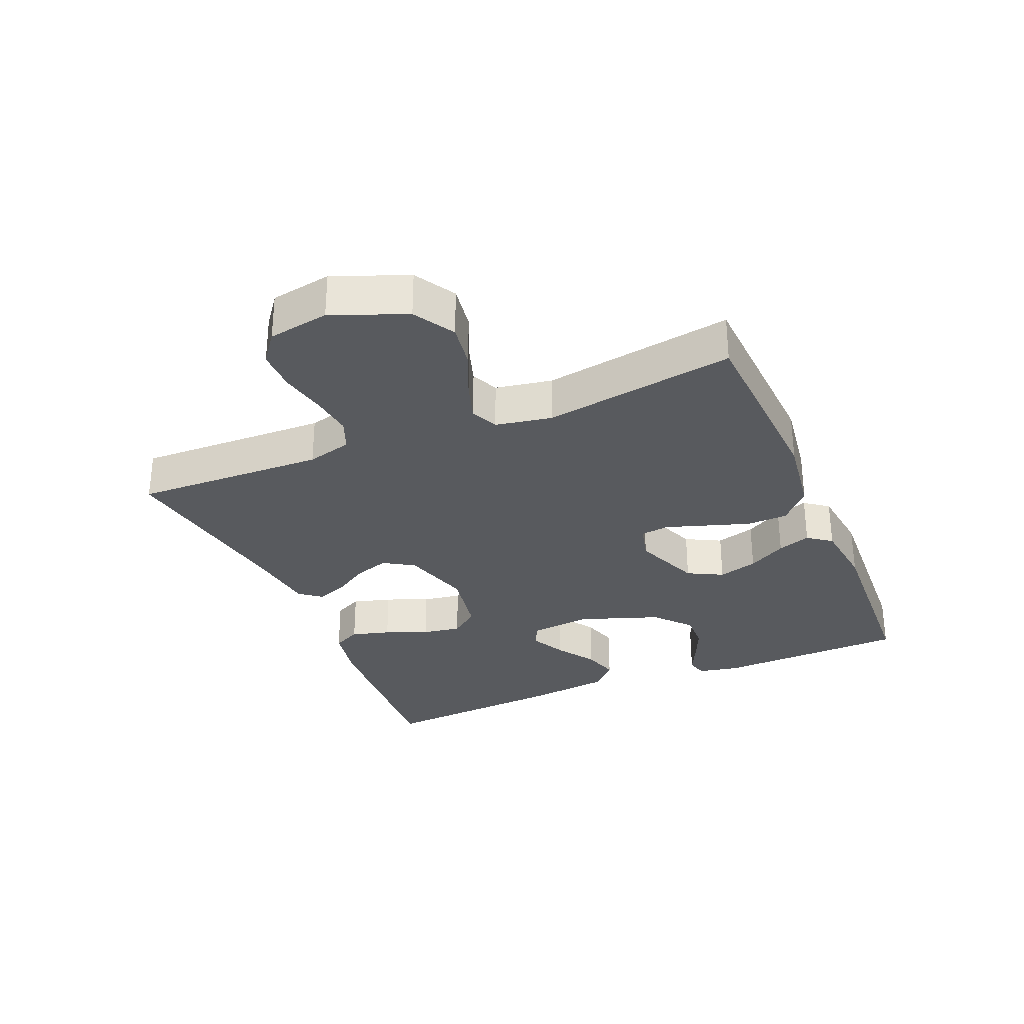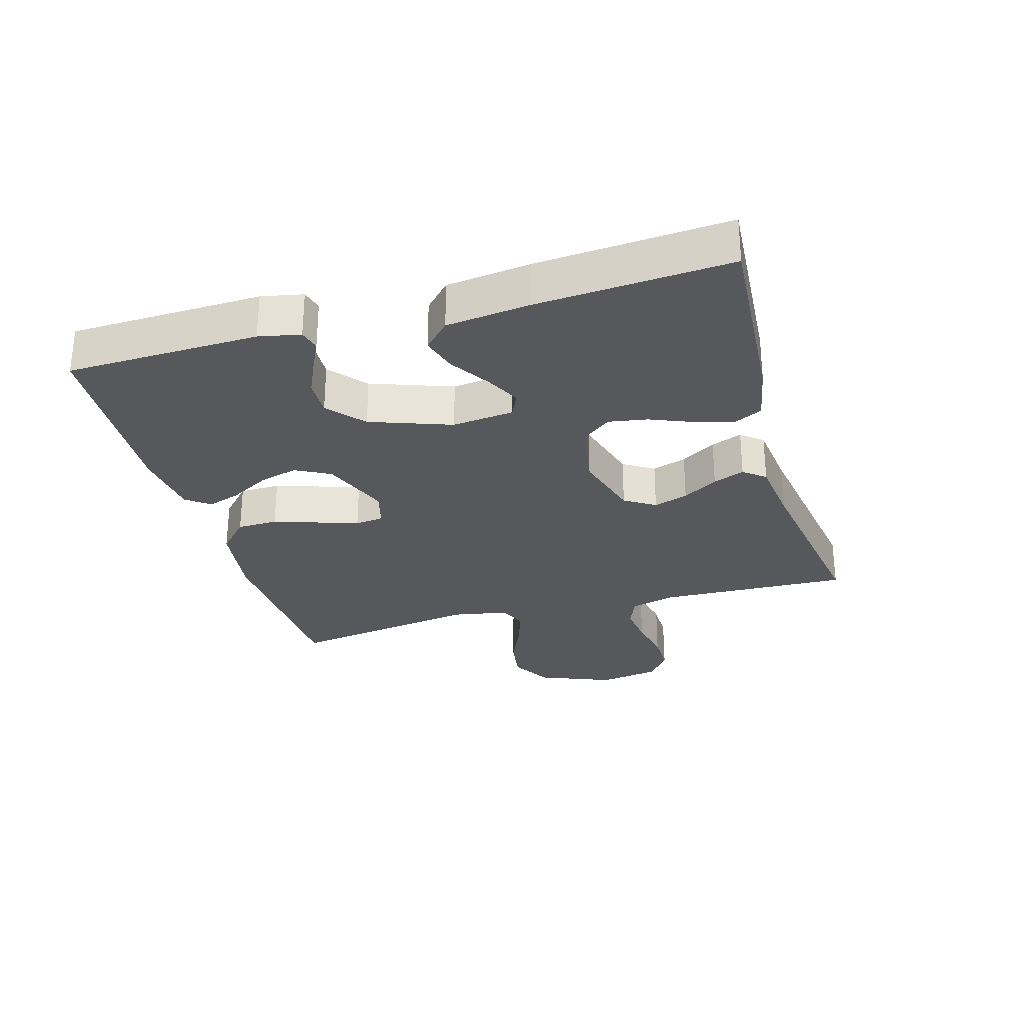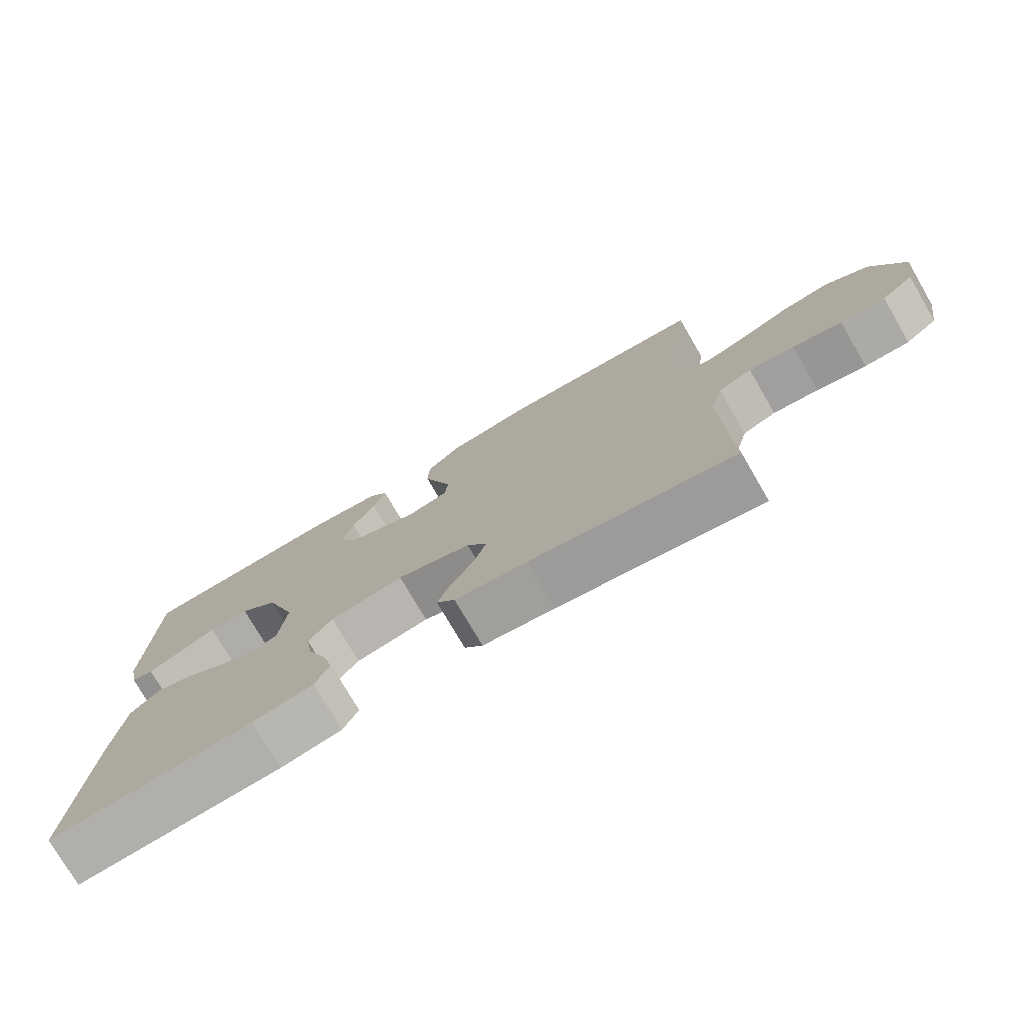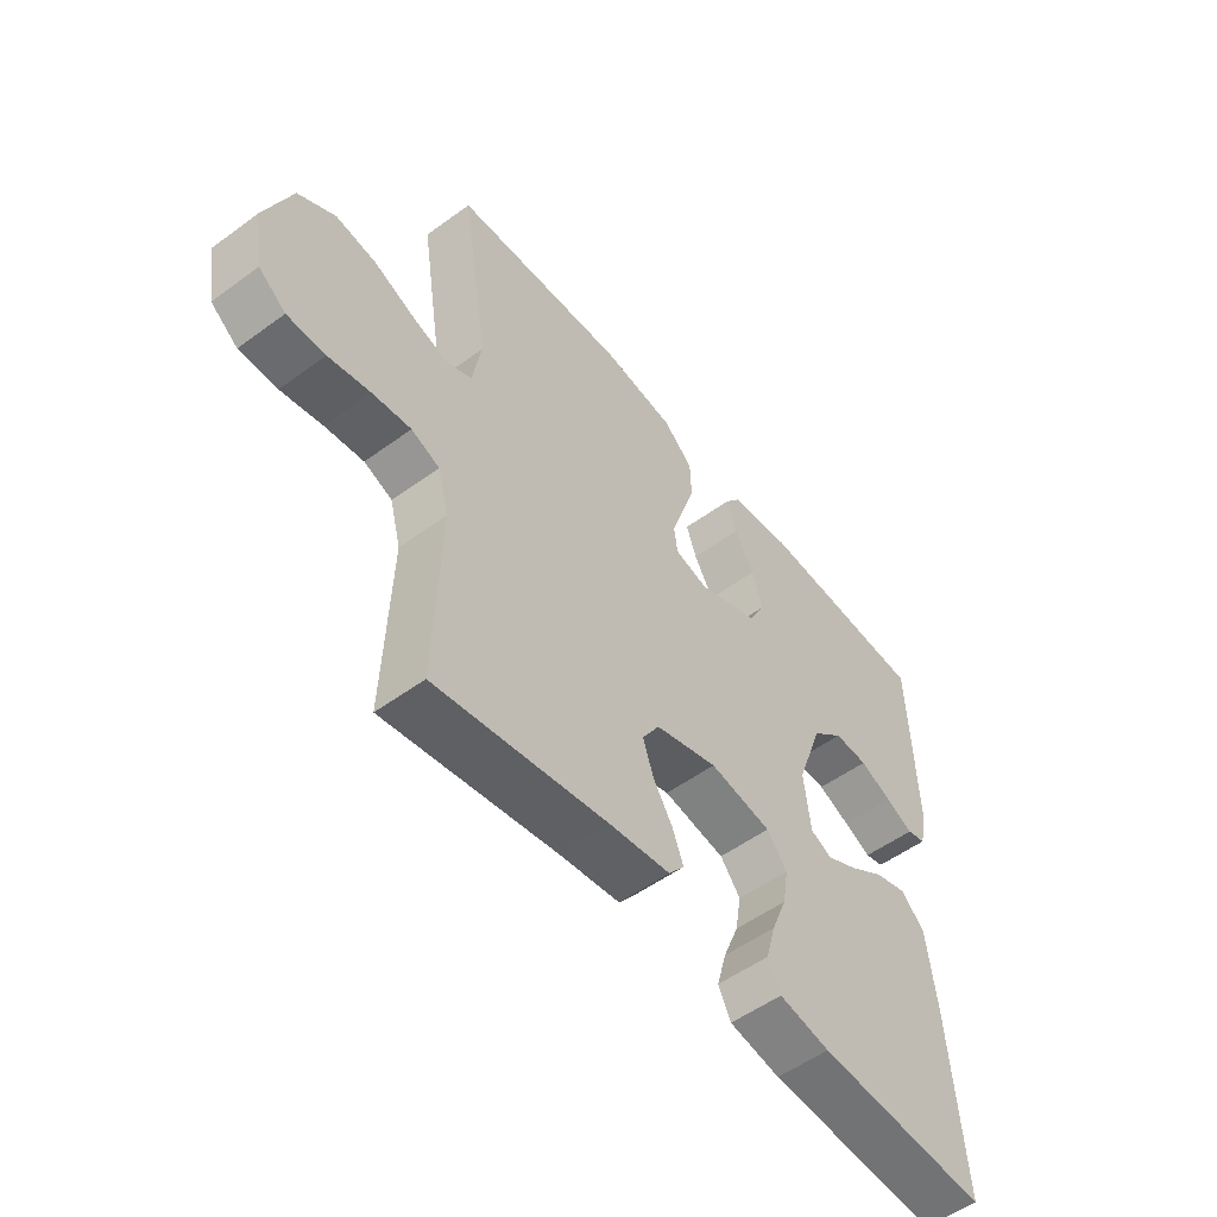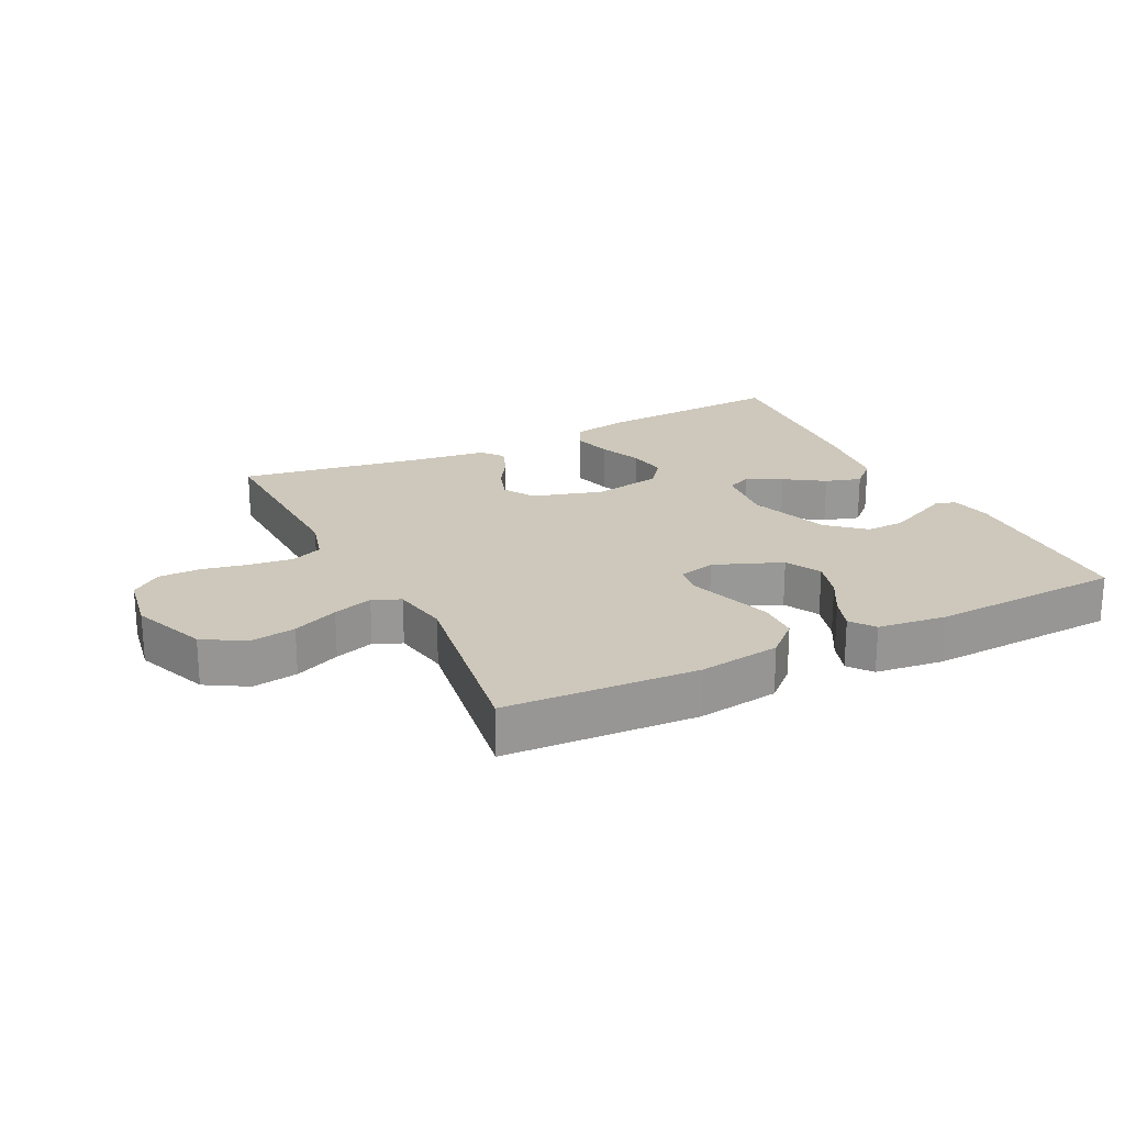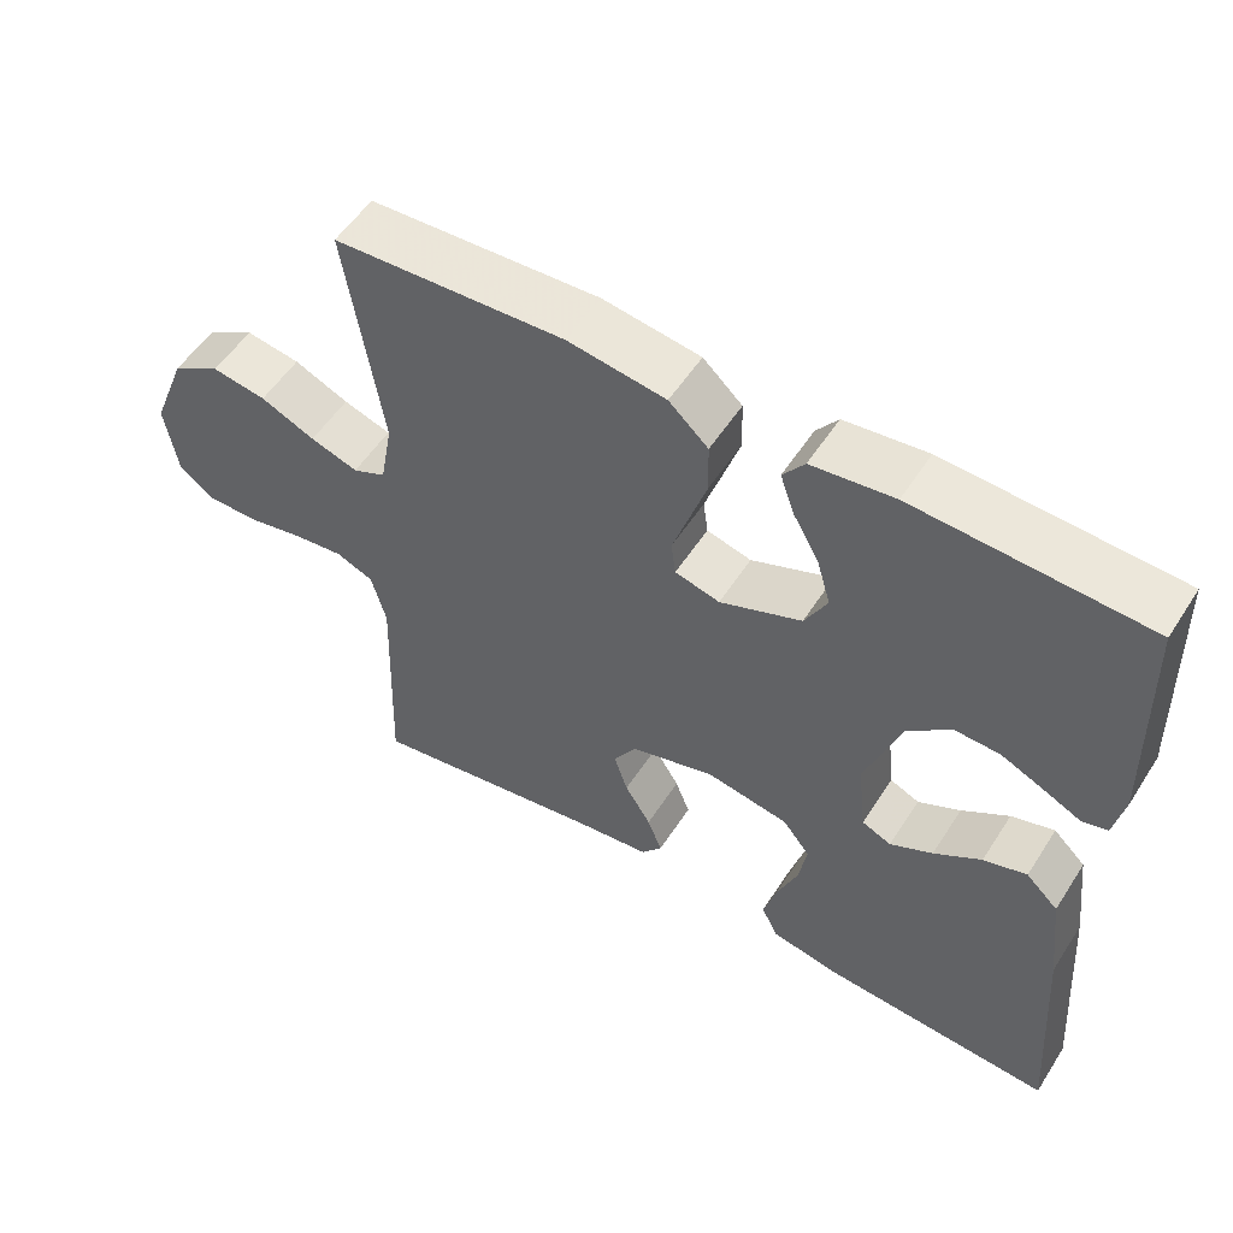
<metadata>
{"format":"obj","ext":"obj","renderer":"f3d","projection":"perspective","resolution":1024,"background":"white","views":[{"elev":-30.6,"azim":-67.1,"up":"+Y"},{"elev":-28.6,"azim":105.8,"up":"+Y"},{"elev":-75.9,"azim":-149.8,"up":"+Z"},{"elev":-53.3,"azim":-51.9,"up":"+Z"},{"elev":21.9,"azim":-26.4,"up":"+Y"},{"elev":54.2,"azim":32.2,"up":"+Z"}]}
</metadata>
<code>
v 0.5 0.07 -0.5
v 0.2 0.07 -0.481
v 0.111 0.07 -0.464
v 0.089 0.07 -0.42
v 0.106 0.07 -0.359
v 0.133 0.07 -0.292
v 0.143 0.07 -0.231
v 0.108 0.07 -0.186
v 0 0.07 -0.167
v -0.109 0.07 -0.199
v -0.139 0.07 -0.247
v -0.121 0.07 -0.301
v -0.087 0.07 -0.356
v -0.068 0.07 -0.405
v -0.095 0.07 -0.439
v -0.2 0.07 -0.452
v -0.5 0.07 -0.5
v -0.49 0.07 -0.2
v -0.509 0.07 -0.129
v -0.558 0.07 -0.109
v -0.625 0.07 -0.117
v -0.697 0.07 -0.132
v -0.763 0.07 -0.132
v -0.81 0.07 -0.096
v -0.826 0.07 0
v -0.78 0.07 0.116
v -0.716 0.07 0.154
v -0.645 0.07 0.143
v -0.574 0.07 0.112
v -0.512 0.07 0.092
v -0.469 0.07 0.111
v -0.453 0.07 0.2
v -0.5 0.07 0.5
v -0.2 0.07 0.516
v -0.073 0.07 0.498
v -0.022 0.07 0.451
v -0.02 0.07 0.387
v -0.043 0.07 0.317
v -0.064 0.07 0.254
v -0.058 0.07 0.209
v 0 0.07 0.194
v 0.106 0.07 0.236
v 0.135 0.07 0.291
v 0.117 0.07 0.353
v 0.083 0.07 0.413
v 0.065 0.07 0.465
v 0.093 0.07 0.502
v 0.2 0.07 0.515
v 0.5 0.07 0.5
v 0.509 0.07 0.2
v 0.496 0.07 0.135
v 0.463 0.07 0.126
v 0.415 0.07 0.149
v 0.359 0.07 0.174
v 0.3 0.07 0.176
v 0.244 0.07 0.127
v 0.199 0.07 0
v 0.21 0.07 -0.097
v 0.248 0.07 -0.114
v 0.303 0.07 -0.086
v 0.364 0.07 -0.046
v 0.42 0.07 -0.029
v 0.462 0.07 -0.069
v 0.478 0.07 -0.2
v 0.5 0 -0.5
v 0.2 0 -0.481
v 0.111 0 -0.464
v 0.089 0 -0.42
v 0.106 0 -0.359
v 0.133 0 -0.292
v 0.143 0 -0.231
v 0.108 0 -0.186
v 0 0 -0.167
v -0.109 0 -0.199
v -0.139 0 -0.247
v -0.121 0 -0.301
v -0.087 0 -0.356
v -0.068 0 -0.405
v -0.095 0 -0.439
v -0.2 0 -0.452
v -0.5 0 -0.5
v -0.49 0 -0.2
v -0.509 0 -0.129
v -0.558 0 -0.109
v -0.625 0 -0.117
v -0.697 0 -0.132
v -0.763 0 -0.132
v -0.81 0 -0.096
v -0.826 0 0
v -0.78 0 0.116
v -0.716 0 0.154
v -0.645 0 0.143
v -0.574 0 0.112
v -0.512 0 0.092
v -0.469 0 0.111
v -0.453 0 0.2
v -0.5 0 0.5
v -0.2 0 0.516
v -0.073 0 0.498
v -0.022 0 0.451
v -0.02 0 0.387
v -0.043 0 0.317
v -0.064 0 0.254
v -0.058 0 0.209
v 0 0 0.194
v 0.106 0 0.236
v 0.135 0 0.291
v 0.117 0 0.353
v 0.083 0 0.413
v 0.065 0 0.465
v 0.093 0 0.502
v 0.2 0 0.515
v 0.5 0 0.5
v 0.509 0 0.2
v 0.496 0 0.135
v 0.463 0 0.126
v 0.415 0 0.149
v 0.359 0 0.174
v 0.3 0 0.176
v 0.244 0 0.127
v 0.199 0 0
v 0.21 0 -0.097
v 0.248 0 -0.114
v 0.303 0 -0.086
v 0.364 0 -0.046
v 0.42 0 -0.029
v 0.462 0 -0.069
v 0.478 0 -0.2
f 60 61 62 63
f 59 60 63 64
f 50 51 52 53
f 50 53 54
f 49 50 54 55
f 44 45 46 47
f 43 44 47 48
f 36 37 38 39
f 34 35 36 39
f 32 33 34 39
f 31 32 39 40
f 30 31 40 41
f 26 27 28 29
f 26 29 30
f 25 26 30
f 24 25 30 41
f 21 22 23 24
f 20 21 24 41
f 16 17 18
f 16 18 19
f 15 16 19
f 12 13 14 15
f 11 12 15 19
f 10 11 19 20
f 3 4 5 6
f 3 6 7
f 2 3 7
f 59 64 1 2
f 58 59 2 7
f 57 58 7 8
f 56 57 8 9
f 48 49 55 56
f 43 48 56
f 42 43 56 9
f 20 41 42
f 9 10 20 42
f 127 126 125 124
f 128 127 124 123
f 117 116 115 114
f 118 117 114
f 119 118 114 113
f 111 110 109 108
f 112 111 108 107
f 103 102 101 100
f 103 100 99 98
f 103 98 97 96
f 104 103 96 95
f 105 104 95 94
f 93 92 91 90
f 94 93 90
f 94 90 89
f 105 94 89 88
f 88 87 86 85
f 105 88 85 84
f 82 81 80
f 83 82 80
f 83 80 79
f 79 78 77 76
f 83 79 76 75
f 84 83 75 74
f 70 69 68 67
f 71 70 67
f 71 67 66
f 66 65 128 123
f 71 66 123 122
f 72 71 122 121
f 73 72 121 120
f 120 119 113 112
f 120 112 107
f 73 120 107 106
f 106 105 84
f 106 84 74 73
f 1 65 66 2
f 2 66 67 3
f 3 67 68 4
f 4 68 69 5
f 5 69 70 6
f 6 70 71 7
f 7 71 72 8
f 8 72 73 9
f 9 73 74 10
f 10 74 75 11
f 11 75 76 12
f 12 76 77 13
f 13 77 78 14
f 14 78 79 15
f 15 79 80 16
f 16 80 81 17
f 17 81 82 18
f 18 82 83 19
f 19 83 84 20
f 20 84 85 21
f 21 85 86 22
f 22 86 87 23
f 23 87 88 24
f 24 88 89 25
f 25 89 90 26
f 26 90 91 27
f 27 91 92 28
f 28 92 93 29
f 29 93 94 30
f 30 94 95 31
f 31 95 96 32
f 32 96 97 33
f 33 97 98 34
f 34 98 99 35
f 35 99 100 36
f 36 100 101 37
f 37 101 102 38
f 38 102 103 39
f 39 103 104 40
f 40 104 105 41
f 41 105 106 42
f 42 106 107 43
f 43 107 108 44
f 44 108 109 45
f 45 109 110 46
f 46 110 111 47
f 47 111 112 48
f 48 112 113 49
f 49 113 114 50
f 50 114 115 51
f 51 115 116 52
f 52 116 117 53
f 53 117 118 54
f 54 118 119 55
f 55 119 120 56
f 56 120 121 57
f 57 121 122 58
f 58 122 123 59
f 59 123 124 60
f 60 124 125 61
f 61 125 126 62
f 62 126 127 63
f 63 127 128 64
f 64 128 65 1

</code>
